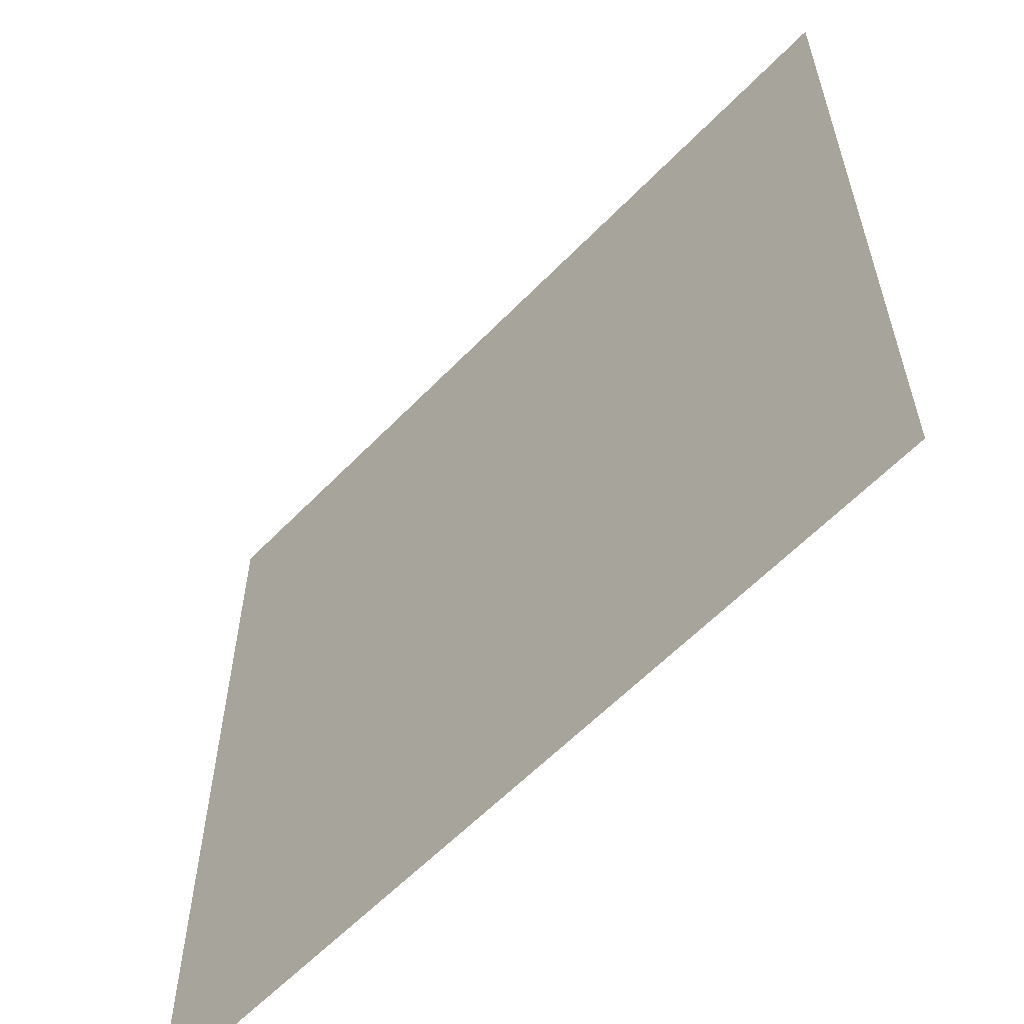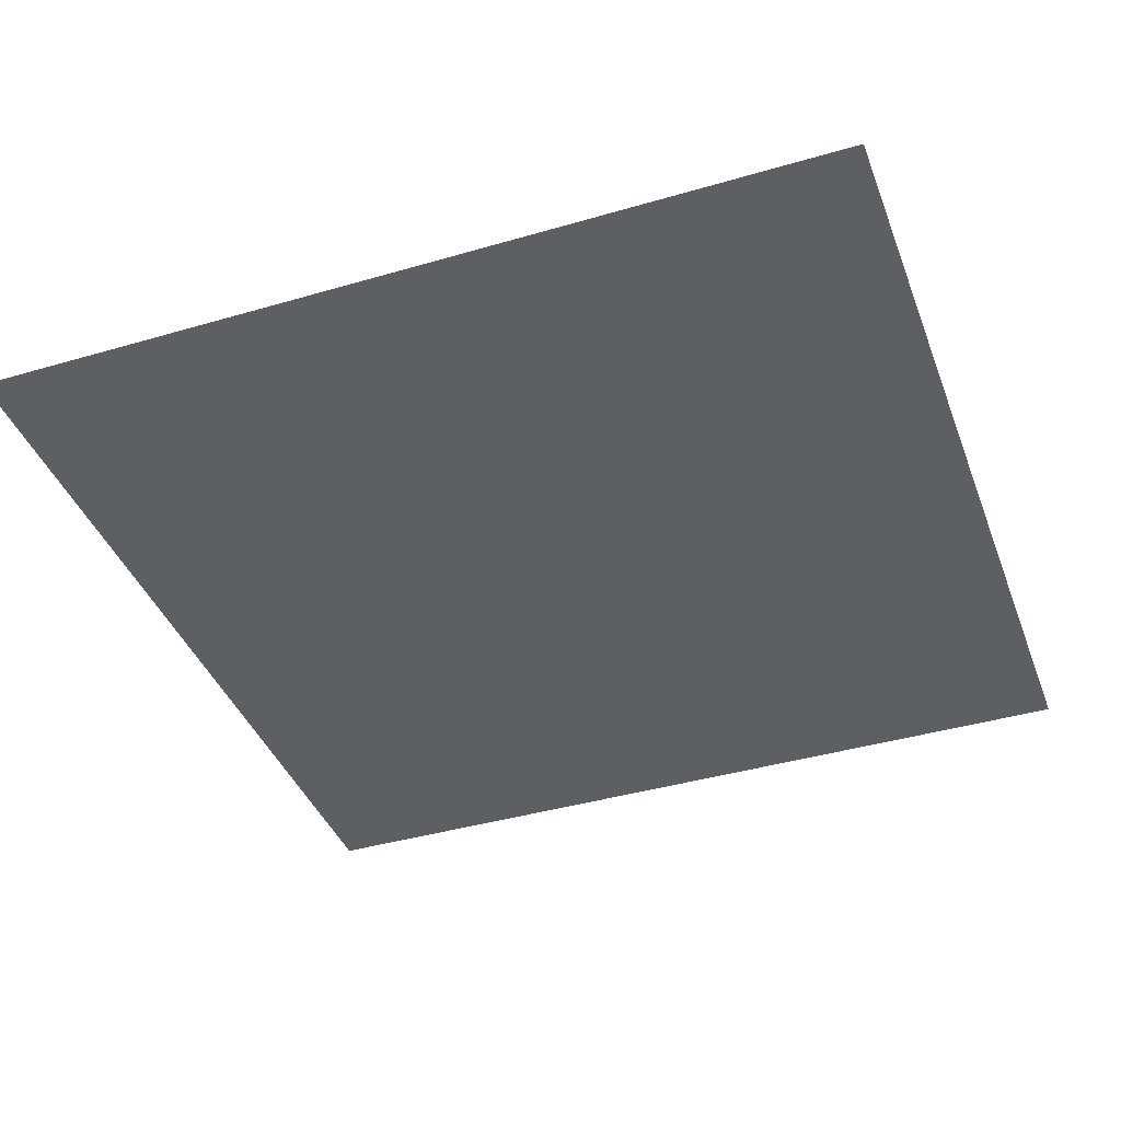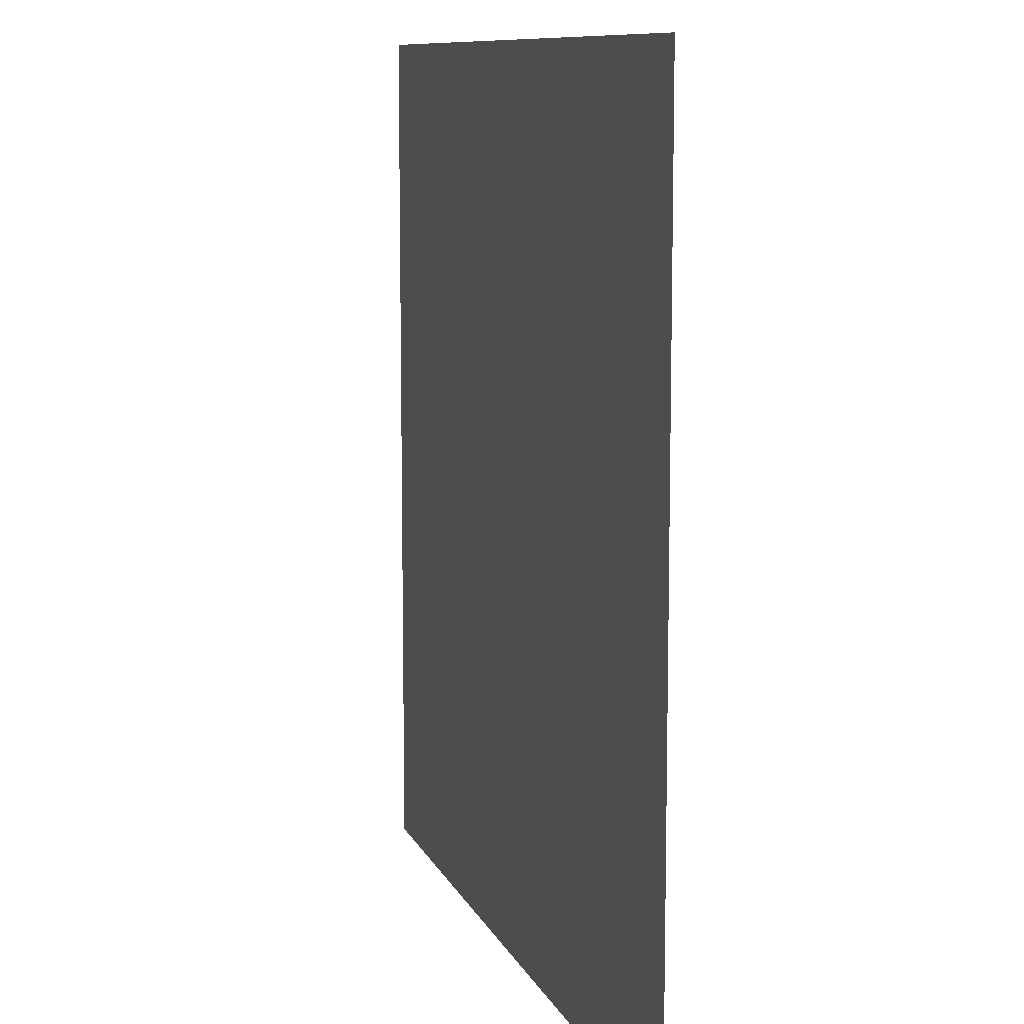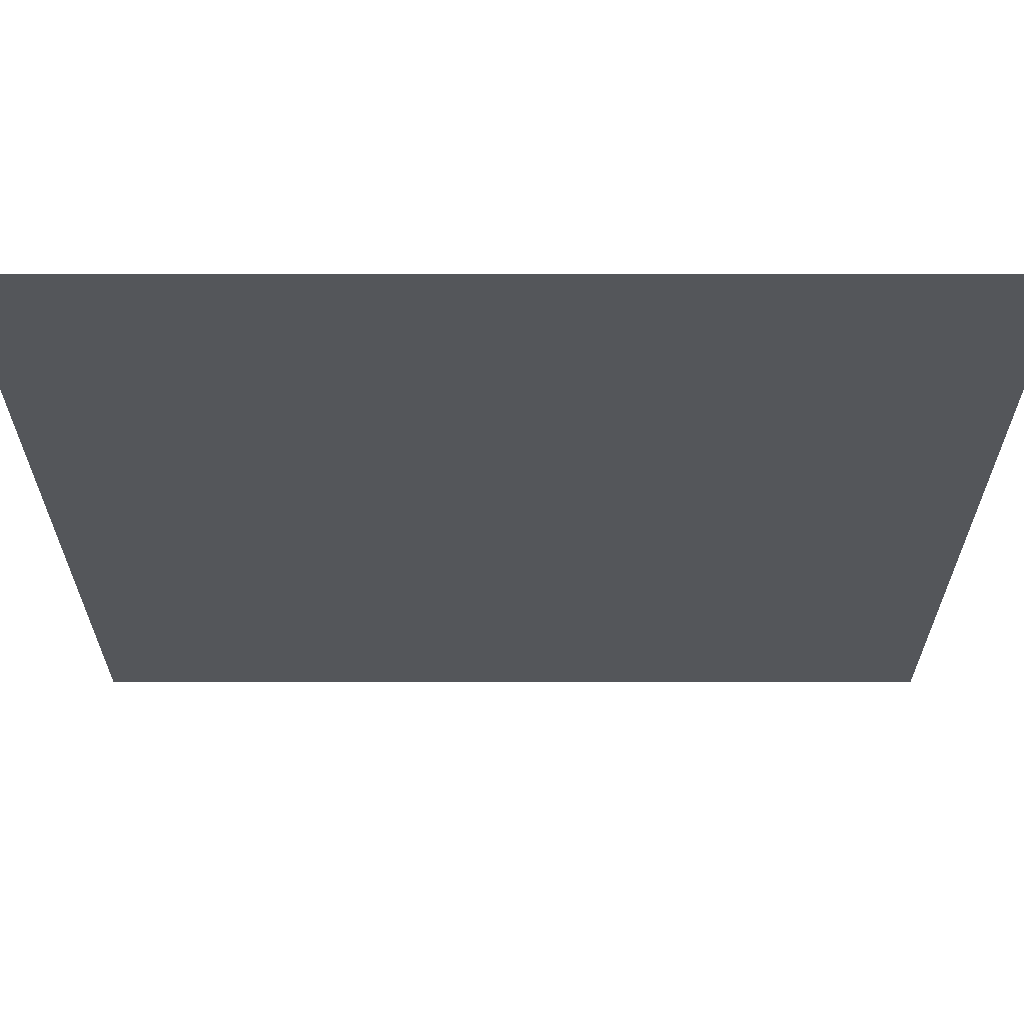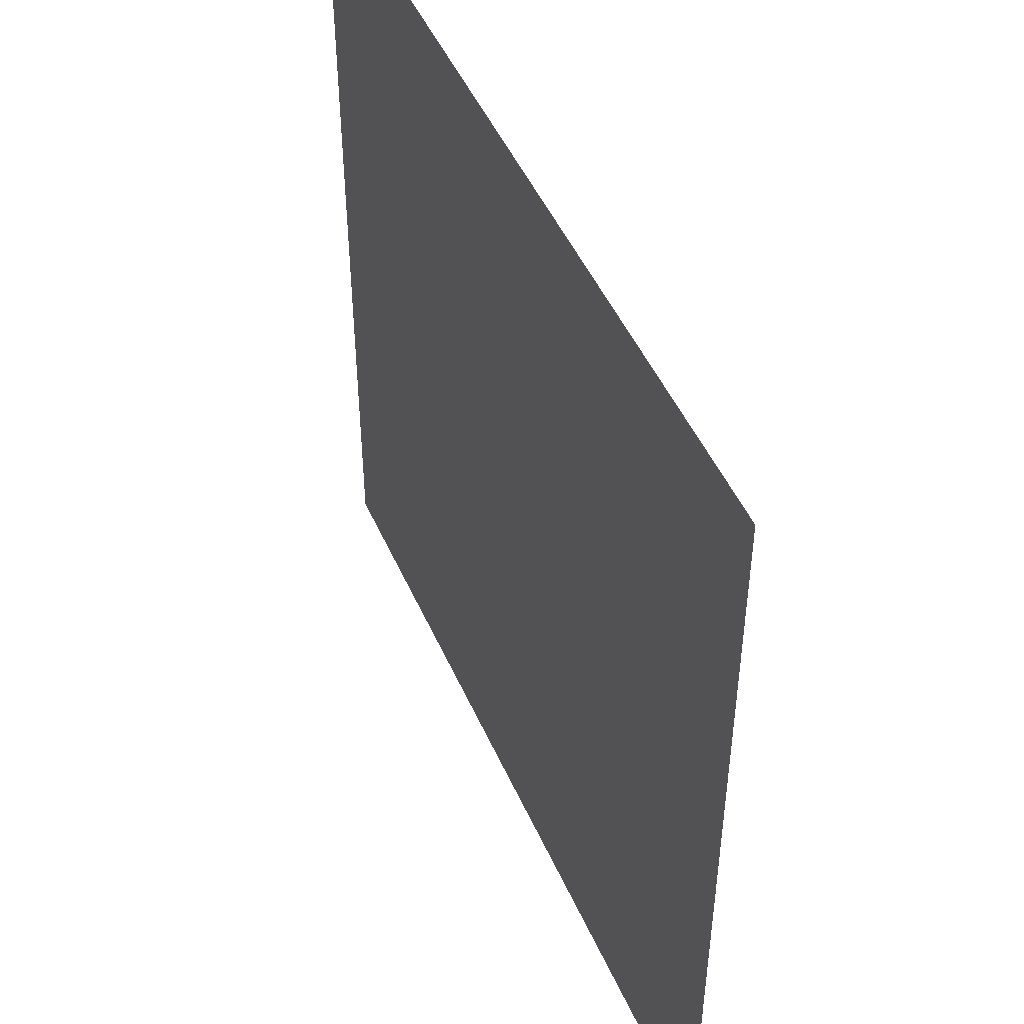
<metadata>
{"format":"obj","ext":"obj","renderer":"f3d","projection":"perspective","resolution":1024,"background":"white","views":[{"elev":-59.8,"azim":-133.6,"up":"+Z"},{"elev":-40.3,"azim":109.8,"up":"+Y"},{"elev":9.8,"azim":73.8,"up":"+Z"},{"elev":64.7,"azim":0.0,"up":"+Z"},{"elev":48.3,"azim":-113.2,"up":"+Z"}]}
</metadata>
<code>
o Suelo_02
v -11.44 -0.03166 -24.81
v -11.44 -0.03166 0.02251
v 13.39 -0.03166 0.02251
v 13.39 -0.03166 -24.81
f 2 4 1
f 2 3 4

</code>
